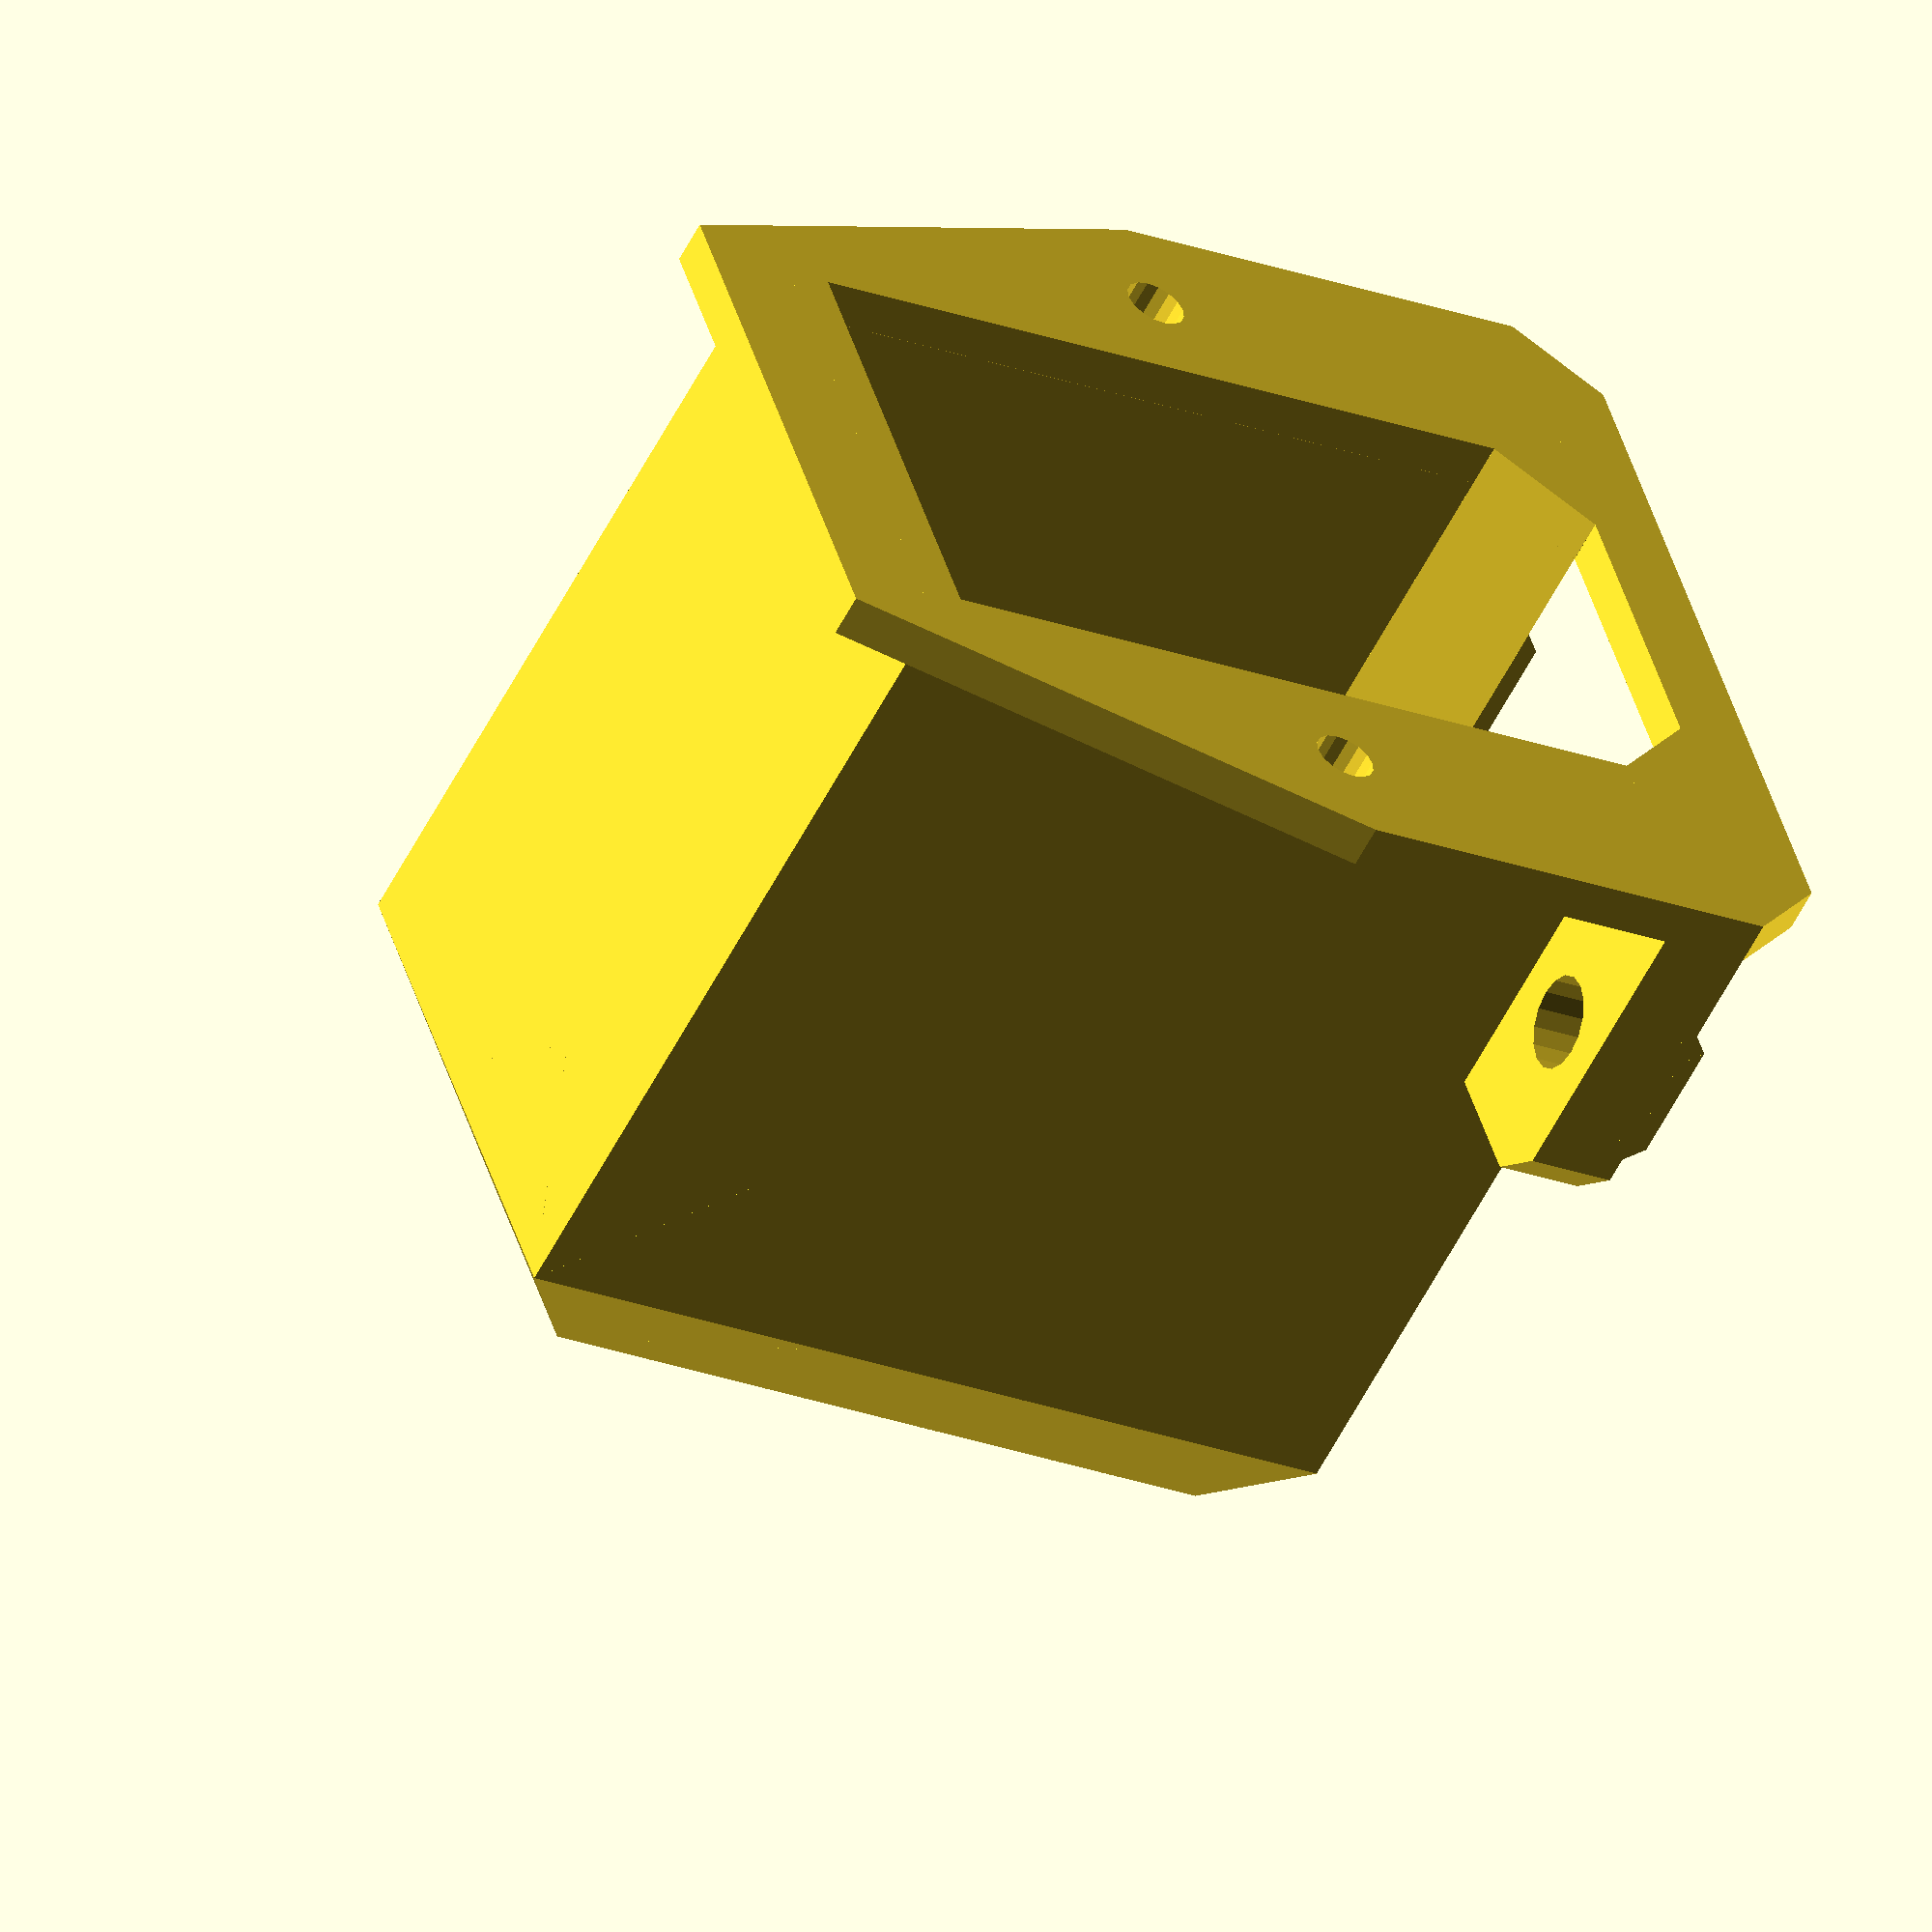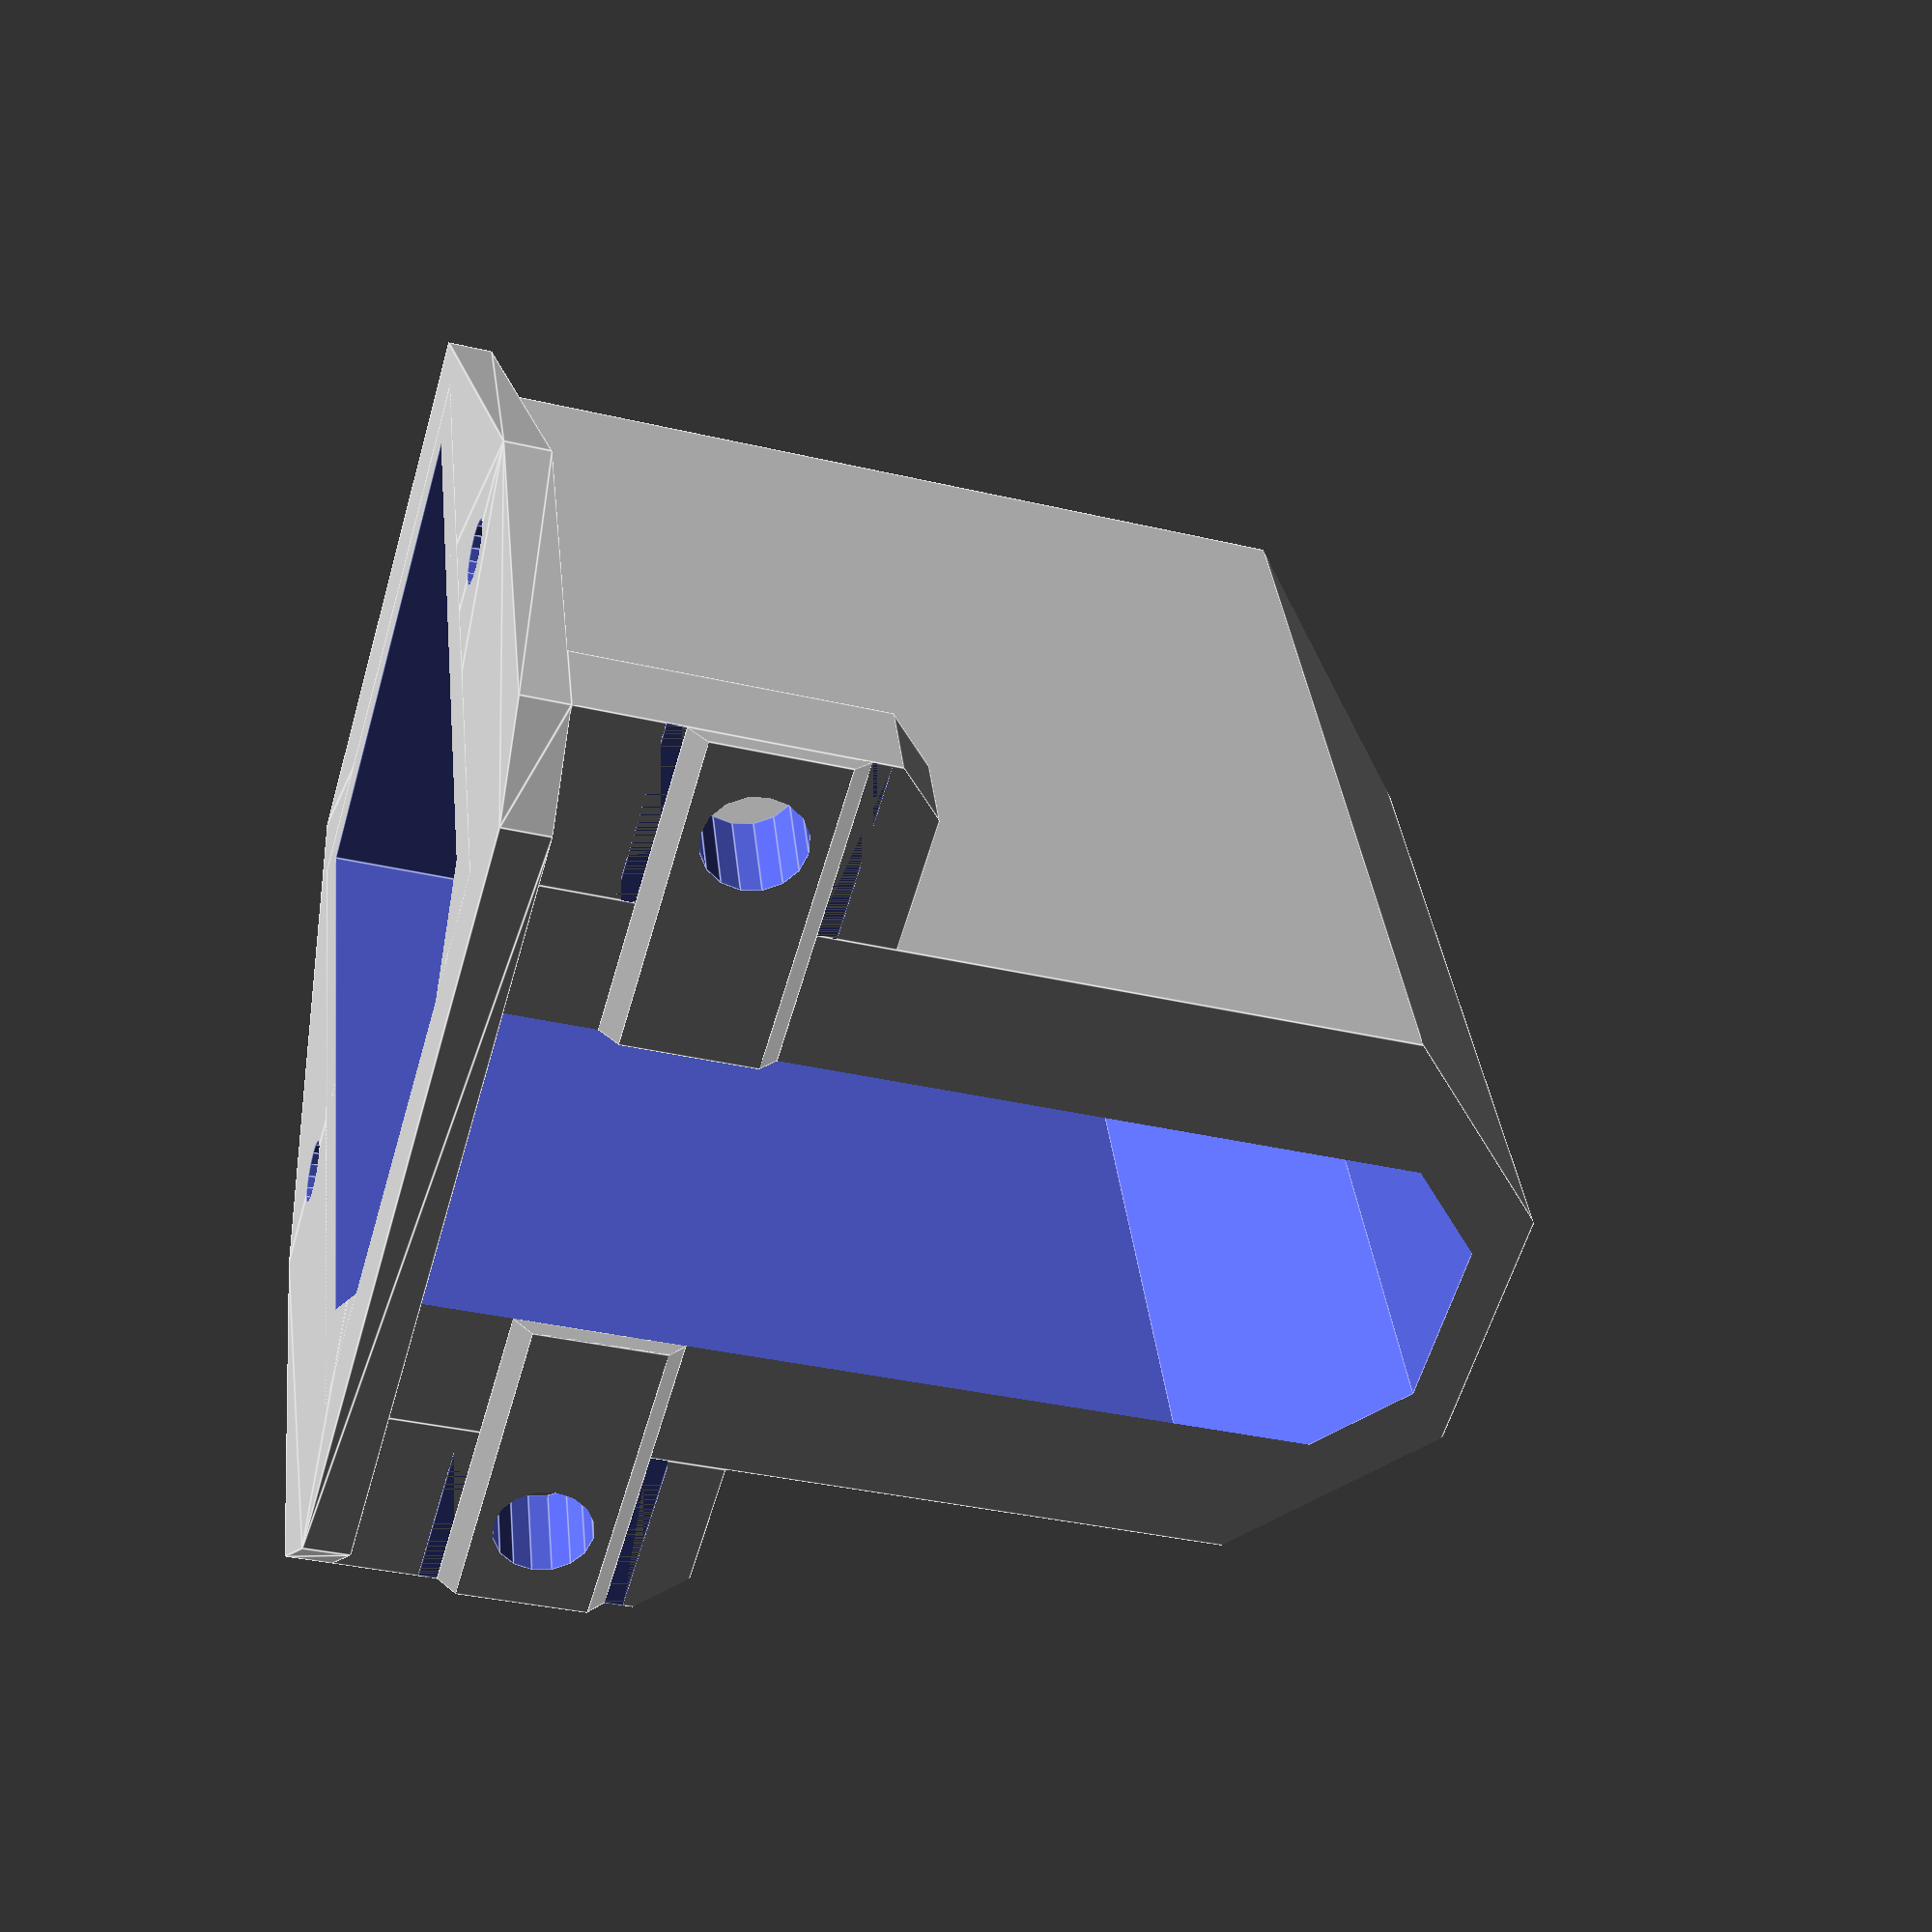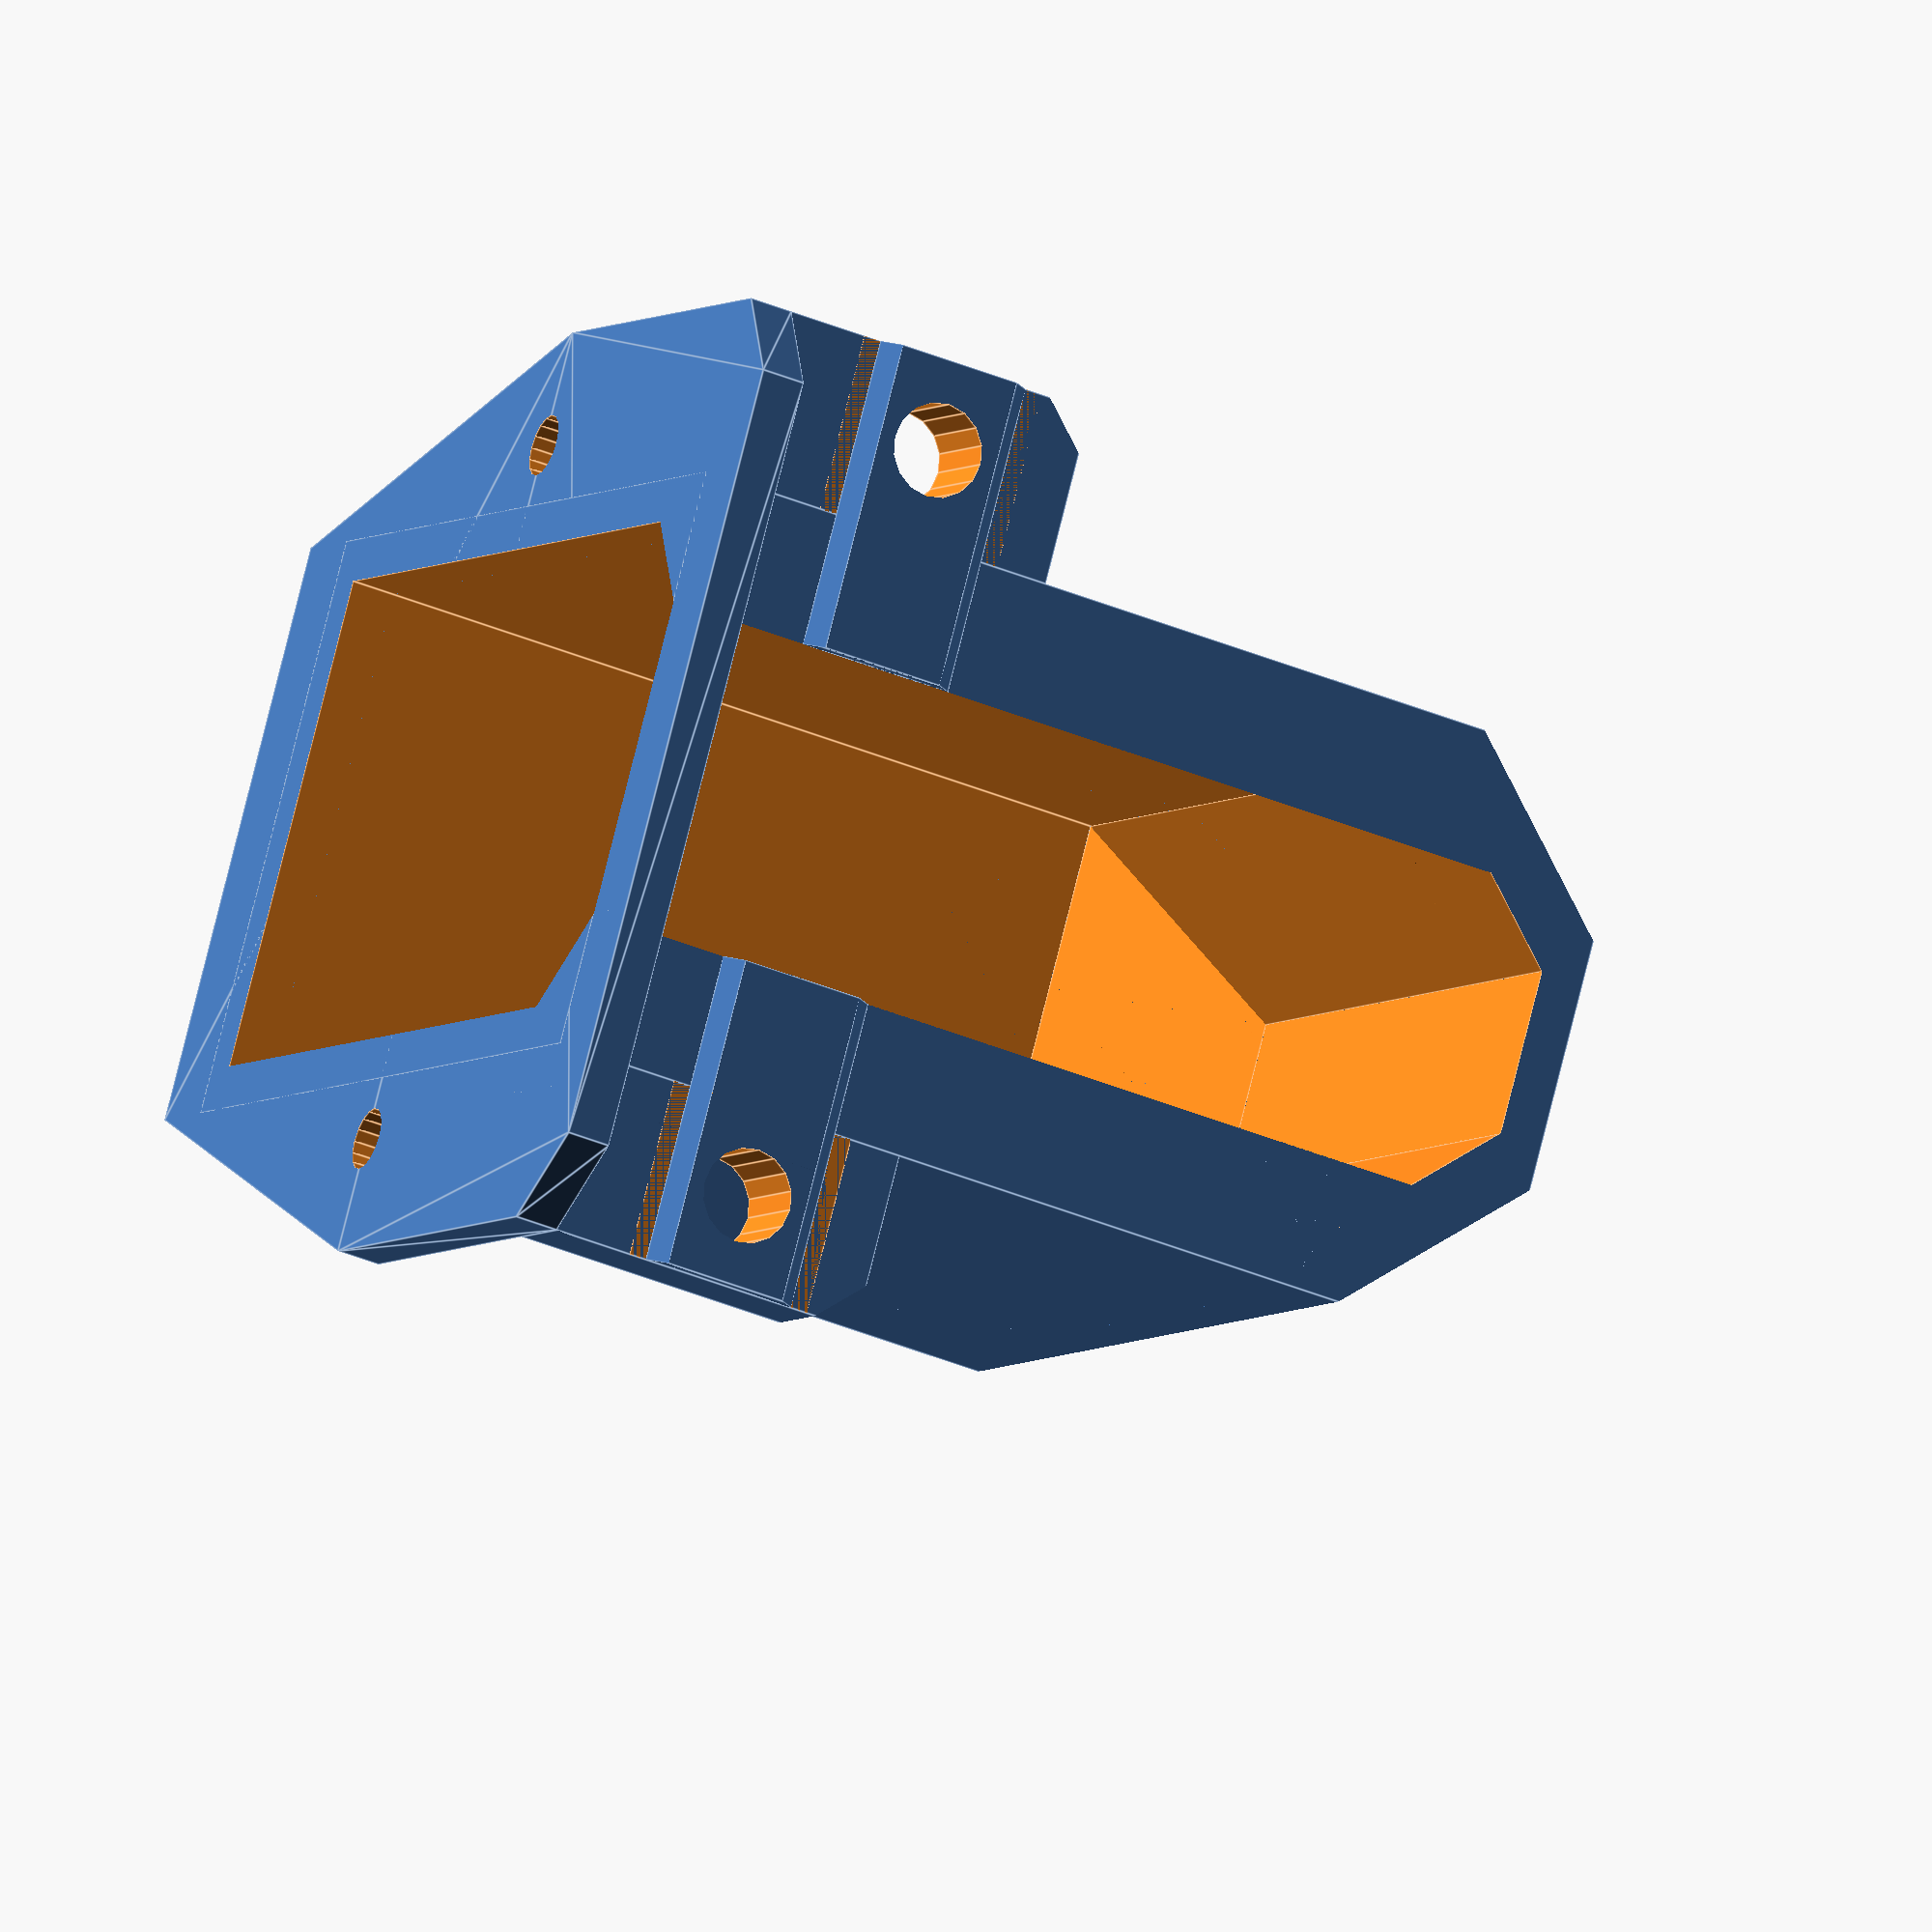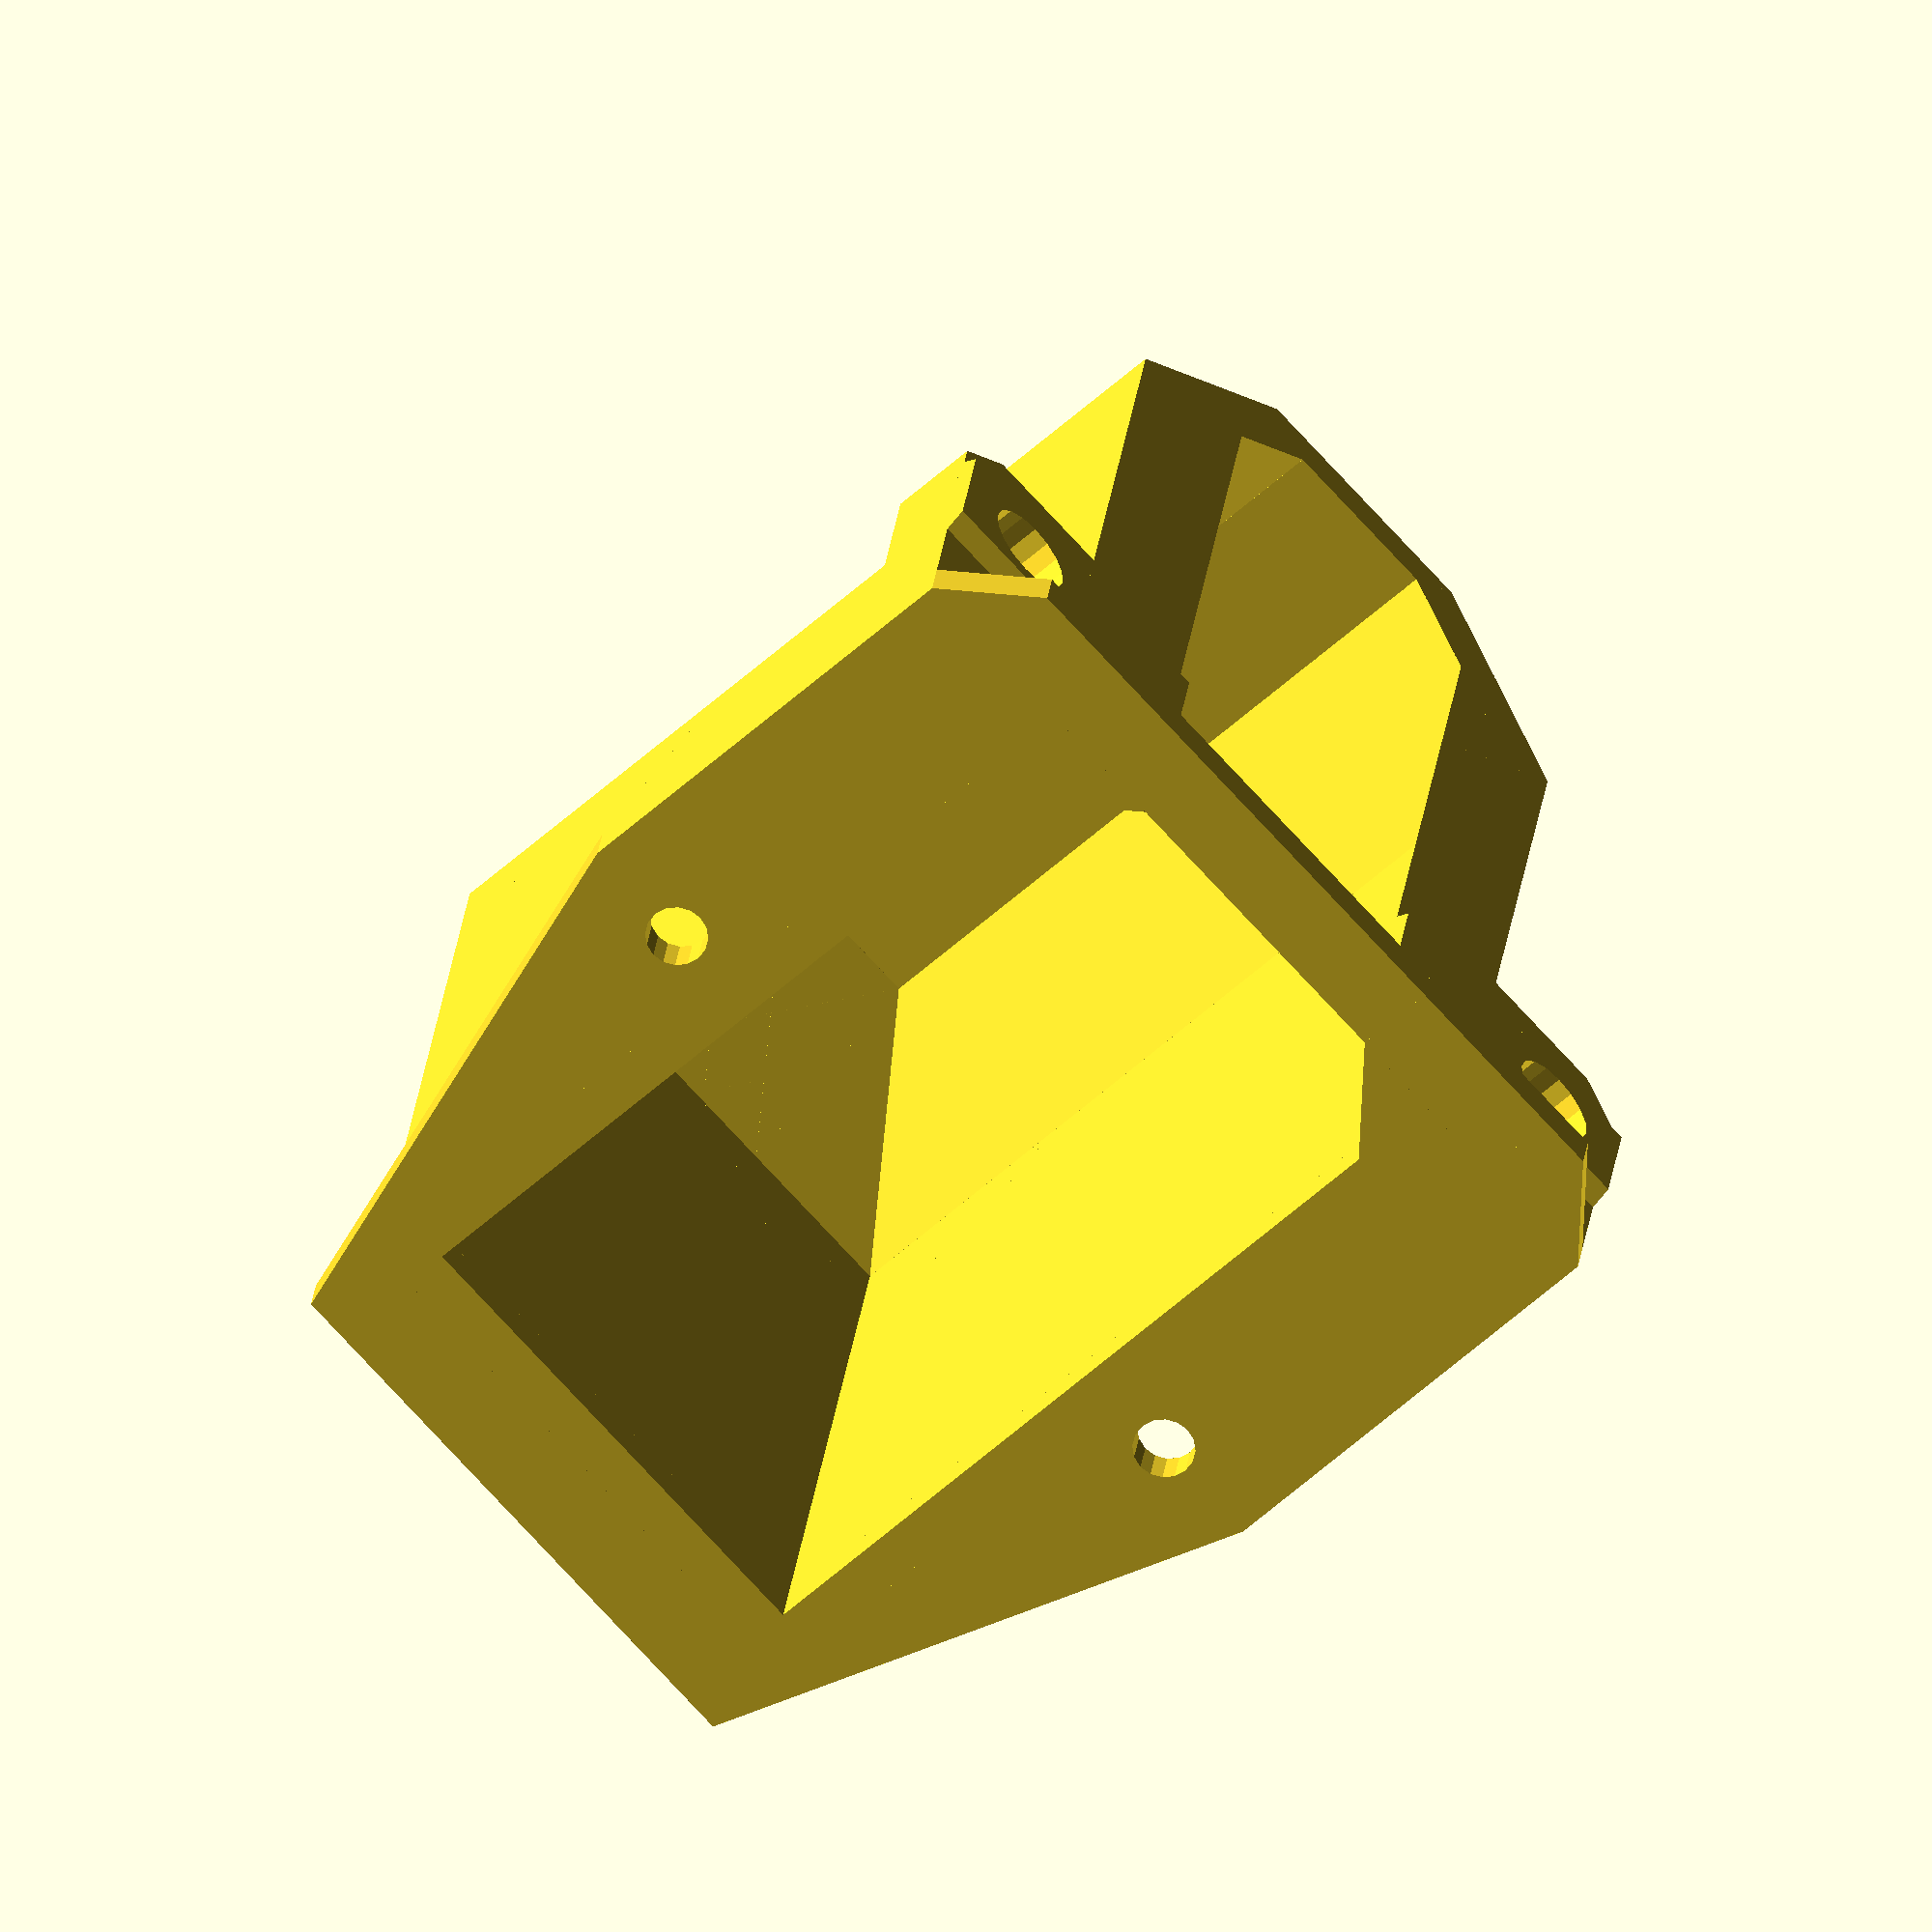
<openscad>
// preview[view:northeast, tilt:topdiagonal]

/* [Basic] */
// Thickness of walls
t=2.5;
// extra space behind the plug for wires
sock_ex_h=34;   

/* [Advanced] */
sock_w=28;
sock_d=48;
sock_h=21;
// extra faceplate on bottom
sock_ex_b=4.5;
// extra faceplate on top
sock_ex_t=7.5;
sock_fillet=5;

// Overall width
f_w=48+2*t;

/* [Hidden] */
f_d=sock_d+sock_ex_b+sock_ex_t;
f_corner=(f_w-sock_w-2*t)/2;

e=0.01;

power_plug();

module mount_screw() {
  // screw hole
  translate([0,0,-e]) cylinder(2*t+2*e, d=3.5, $fn=16);
  // nut clearout
  translate([0,0,t+e]) rotate(30) cylinder(sock_h+sock_ex_h+2*t+2*e, d=7, $fn=6);
}

module mount_ear() {
  w=f_corner;
  tt=5;
  
  difference() {
    union() {
      cube_fillet([w,tt,sock_h-t], top=[0,2.5]);
      translate([0,-1,(20-9)/2])
        cube_fillet([w+sock_fillet+t,1,9], bottom=[0,0,1], top=[0,0,1]);
    }
    // M5 screw
    translate([w/2,0,20/2]) rotate([-90]) {
      translate([0,0,-1-e]) cylinder(tt+1+2*e, d=5.3, $fn=16);
      // screw cap
      translate([0,0,5]) cylinder(tt-5+2*e, d=9);
    }
  }
}

module power_plug() {
difference() {
  union() {
    // faceplate
    linear_extrude(height=t) polygon([
      [0,sock_ex_b], [sock_ex_b,0], [f_w-sock_ex_b,0], [f_w,sock_ex_b],
      [f_w,sock_ex_b+25], [f_w-f_corner,f_d], [f_corner,f_d],
      [0,sock_ex_b+25]
    ]);
    // sock body
    translate([f_corner,sock_ex_b,0])
      cube_fillet([sock_w+2*t, sock_d+t, sock_h+sock_ex_h+t],
        top=[sock_w/3,sock_w/3,0,sock_w/3]);

    translate([0,sock_ex_b,t]) {
      // left mounting ear
      mount_ear();
      // right mounting ear
      translate([f_w,0,0]) mirror([1]) mount_ear();
    }
  }
  
  // begin difference
  // main socket hole
  translate([(f_w-sock_w)/2,sock_ex_b-e,-e])
    cube_fillet([sock_w, sock_d, sock_h+sock_ex_h+e],
      vertical=[0,0,sock_fillet,sock_fillet], top=[sock_w/3,sock_w/3,0,sock_w/3]);
  // screw holes
  translate([(f_w-40)/2,25+sock_ex_b,0]) {
    mount_screw();
    translate([40,0,0]) mount_screw();
  }

}
} /* end module power_plug */

/** END OF POWER_PLUG - BEGIN INCLUDES **/
module nut(d,h,horizontal=true){
    cornerdiameter =  (d / 2) / cos (180 / 6);
    cylinder(h = h, r = cornerdiameter, $fn = 6);
    if(horizontal){
        for(i = [1:6]){
            rotate([0,0,60*i]) translate([-cornerdiameter-0.2,0,0]) rotate([0,0,-45]) cube([2,2,h]);
        }
    }
}

module fillet(radius, height=100, $fn=$fn) {
  if (radius > 0) {
    //this creates acutal fillet
    translate([-radius, -radius, -height / 2 - 0.02]) difference() {
        cube([radius * 2, radius * 2, height + 0.04]);
        if ($fn == 0 && (radius == 2 || radius == 3 || radius == 4)) {
            cylinder(r=radius, h=height + 0.04, $fn=4 * radius);
        } else {
            cylinder(r=radius, h=height + 0.04, $fn=$fn);
        }

    }
  }
}

module cube_fillet(size, radius=-1, vertical=[0,0,0,0], top=[0,0,0,0], bottom=[0,0,0,0], center=false, $fn=4){
    if (center) {
        cube_fillet_inside(size, radius, vertical, top, bottom, $fn);
    } else {
        translate([size[0]/2, size[1]/2, size[2]/2])
            cube_fillet_inside(size, radius, vertical, top, bottom, $fn);
    }
}

module cube_negative_fillet(size, radius=-1, vertical=[3,3,3,3], top=[0,0,0,0], bottom=[0,0,0,0], $fn=$fn){
    j=[1,0,1,0];

    for (i=[0:3]) {
        if (radius > -1) {
            rotate([0, 0, 90*i]) translate([size[1-j[i]]/2, size[j[i]]/2, 0]) fillet(radius, size[2], $fn);
        } else {
            rotate([0, 0, 90*i]) translate([size[1-j[i]]/2, size[j[i]]/2, 0]) fillet(vertical[i], size[2], $fn);
        }
        rotate([90*i, -90, 0]) translate([size[2]/2, size[j[i]]/2, 0 ]) fillet(top[i], size[1-j[i]], $fn);
        rotate([90*(4-i), 90, 0]) translate([size[2]/2, size[j[i]]/2, 0]) fillet(bottom[i], size[1-j[i]], $fn);

    }
}

module cube_fillet_inside(size, radius=-1, vertical=[3,3,3,3], top=[0,0,0,0], bottom=[0,0,0,0], $fn=$fn){
    //makes CENTERED cube with round corners
    // if you give it radius, it will fillet vertical corners.
    //othervise use vertical, top, bottom arrays
    //when viewed from top, it starts in upper right corner (+x,+y quadrant) , goes counterclockwise
    //top/bottom fillet starts in direction of Y axis and goes CCW too

    if (radius == 0) {
        cube(size, center=true);
    } else {
        difference() {
            cube(size, center=true);
            cube_negative_fillet(size, radius, vertical, top, bottom, $fn);
        }
    }
}

</openscad>
<views>
elev=237.8 azim=287.0 roll=27.1 proj=o view=solid
elev=35.7 azim=21.1 roll=252.8 proj=p view=edges
elev=39.7 azim=58.2 roll=242.5 proj=o view=edges
elev=335.8 azim=132.3 roll=186.0 proj=o view=wireframe
</views>
